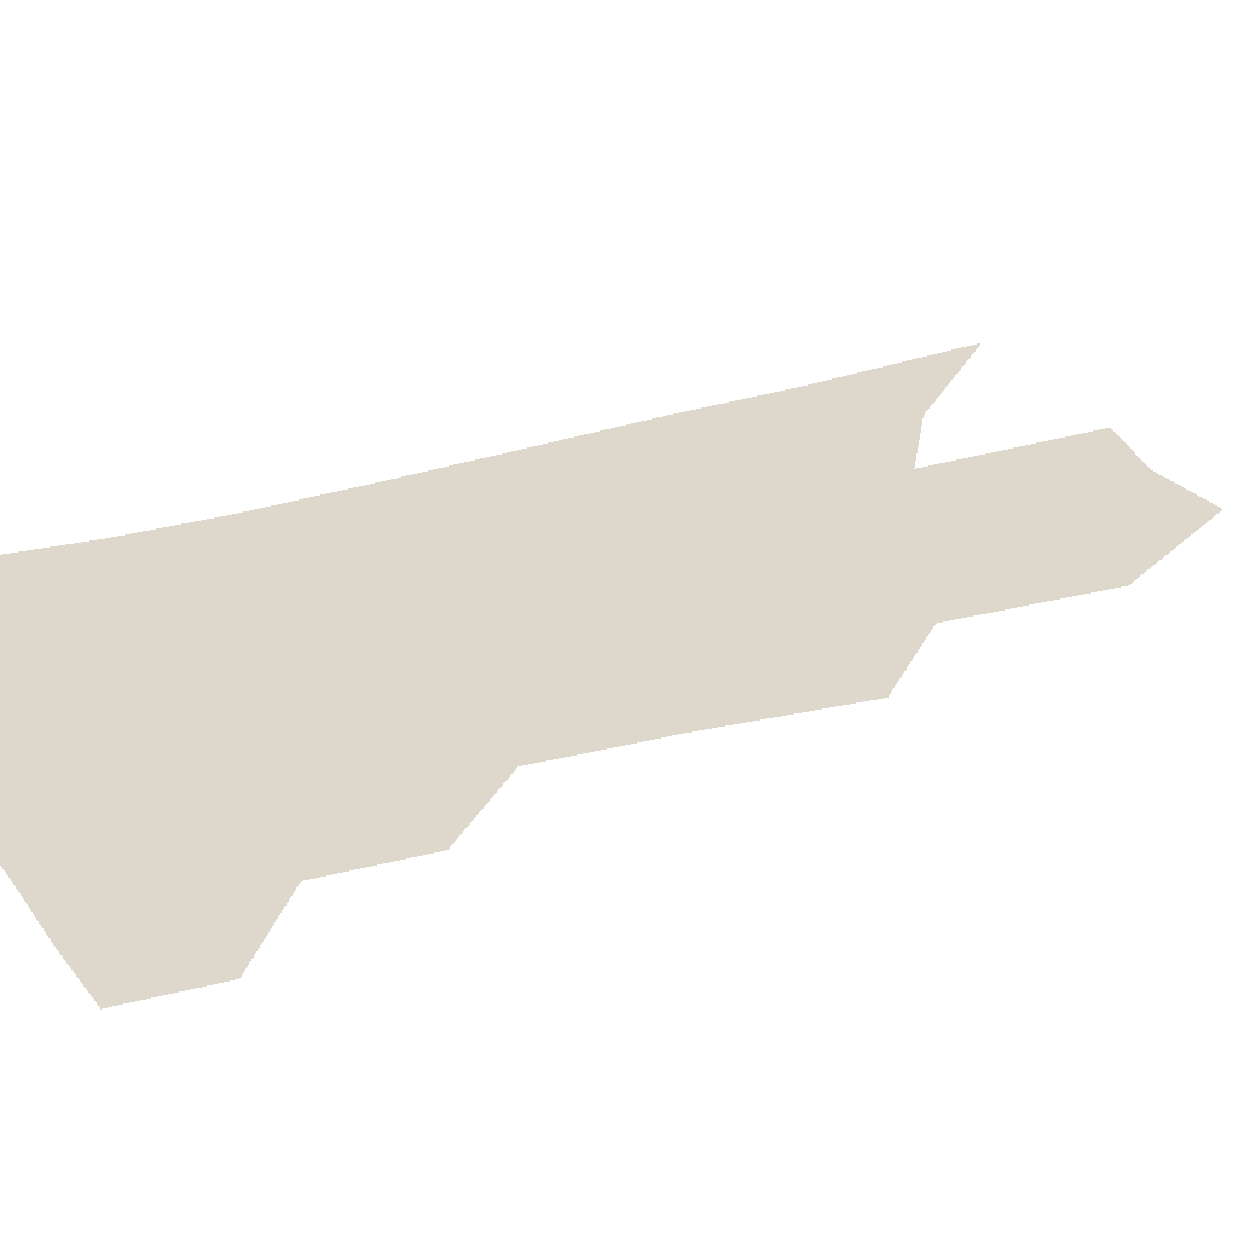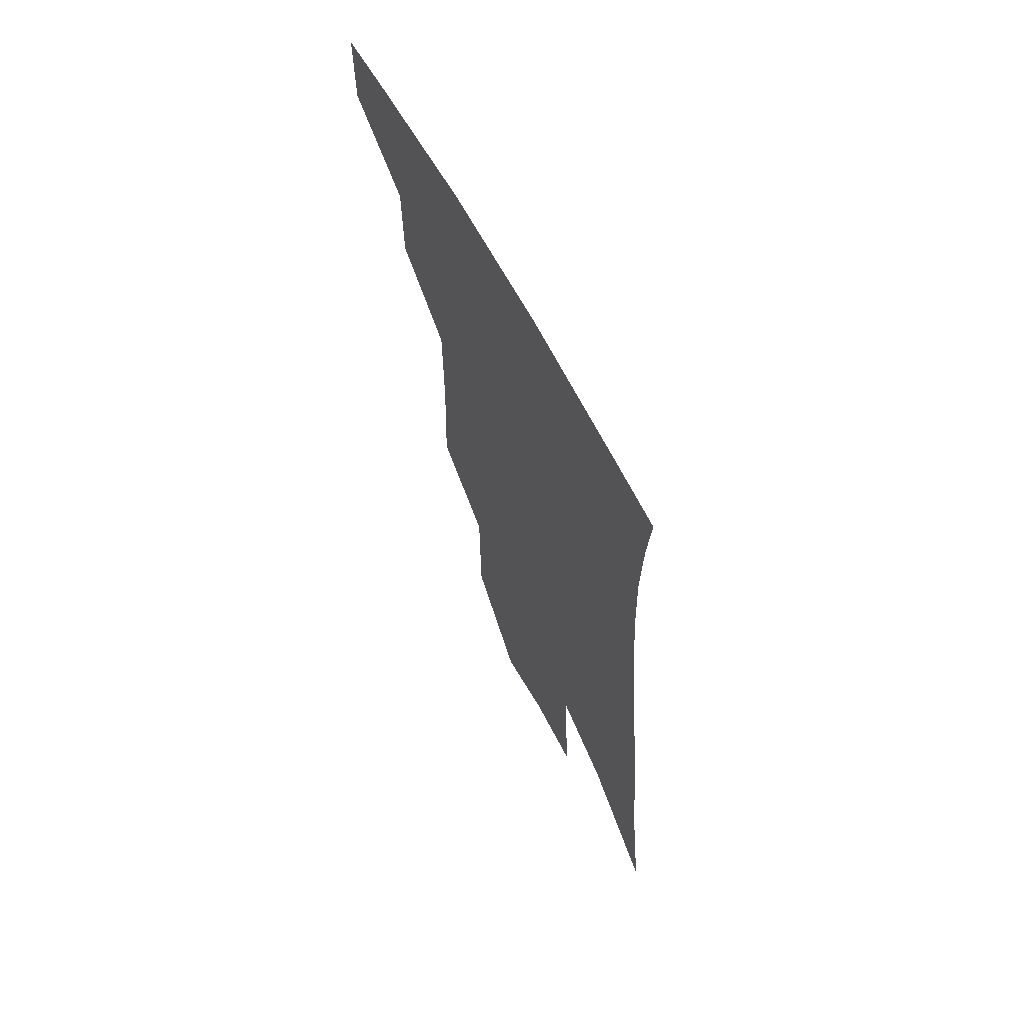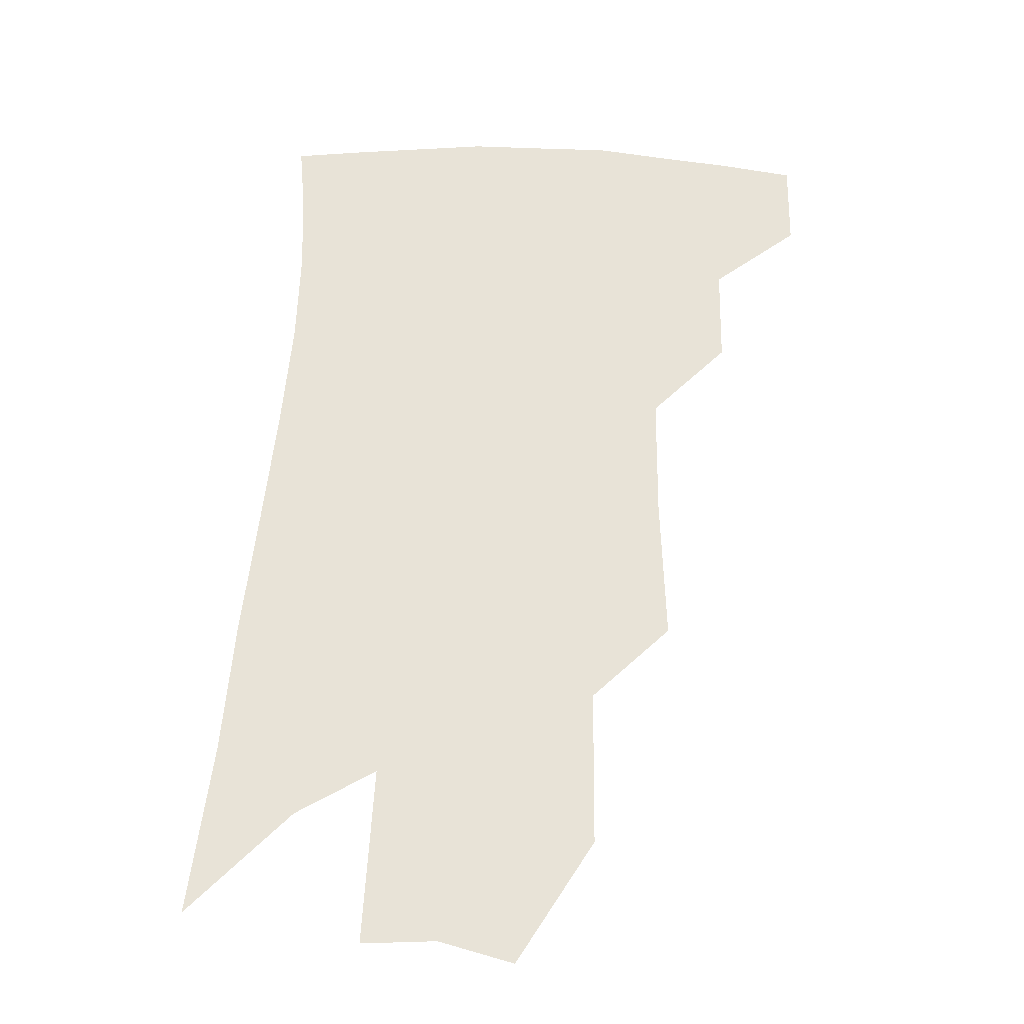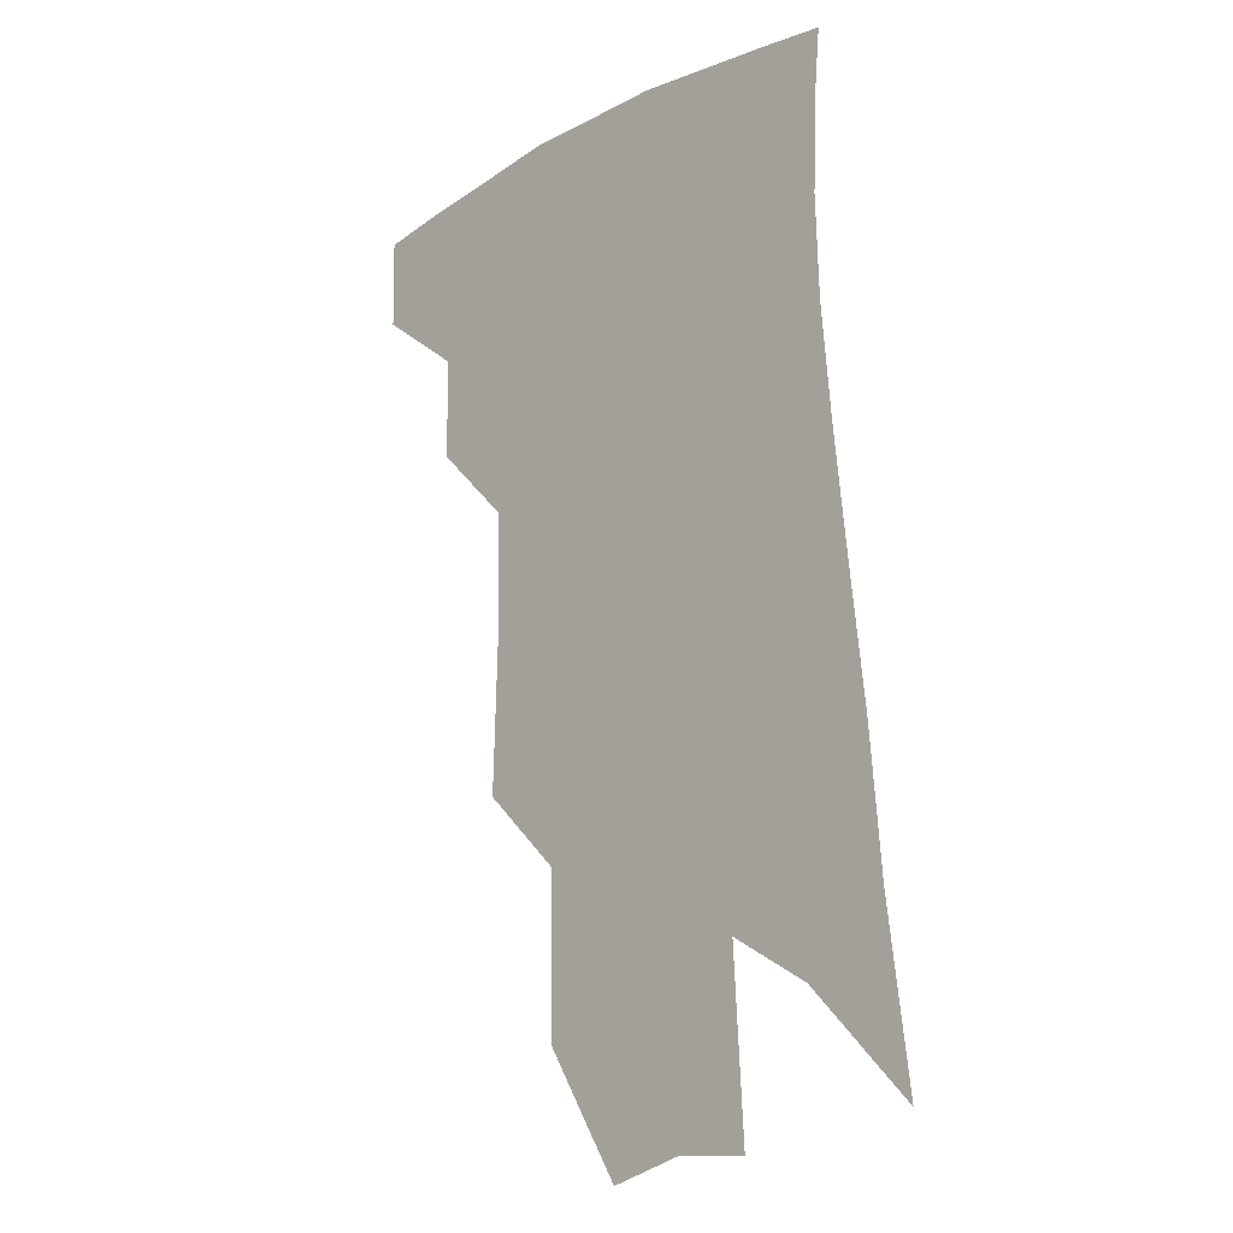
<metadata>
{"format":"obj","ext":"obj","renderer":"f3d","projection":"perspective","resolution":1024,"background":"white","views":[{"elev":31.5,"azim":-109.5,"up":"+Z"},{"elev":66.8,"azim":62.2,"up":"+Y"},{"elev":-28.9,"azim":-179.0,"up":"+Y"},{"elev":-14.0,"azim":45.3,"up":"+Y"}]}
</metadata>
<code>
v 482.9 375.8 0
v 482.7 402.6 0
v 509.9 326 0
v 509.5 356.8 0
v 509.1 384.7 0
v 504.8 407.2 0
v 532.4 219 0
v 534 264.8 0
v 533.7 303.3 0
v 535.5 341.1 0
v 534.3 366.6 0
v 531.2 388.6 0
v 527.5 411.1 0
v 557.5 147.2 0
v 557.1 196.2 0
v 558.1 245.6 0
v 556.7 280.2 0
v 556.8 316.6 0
v 556.6 345.6 0
v 556.1 371 0
v 553.4 392 0
v 549.8 415.1 0
v 582 109.1 0
v 581.5 168.7 0
v 580.4 217.4 0
v 579 253.9 0
v 578 290.3 0
v 577.7 323.5 0
v 577.2 349 0
v 576.7 372.6 0
v 575.6 393.9 0
v 573.2 416.3 0
v 605.3 116.1 0
v 603.2 175 0
v 601.1 218.4 0
v 599.3 258.7 0
v 598 294.2 0
v 597.4 325.5 0
v 597.4 351.1 0
v 597.6 374.1 0
v 597.5 395 0
v 595.5 417.6 0
v 628.8 115.5 0
v 625.3 171 0
v 622 218 0
v 619.5 258.2 0
v 618 292.1 0
v 617.1 322.6 0
v 616.9 351.3 0
v 617.6 374.5 0
v 618.5 395.3 0
v 618.7 416.4 0
v 650.6 157.1 0
v 644.8 208.4 0
v 642.2 247.4 0
v 639.1 285 0
v 636.9 319 0
v 636.7 347.2 0
v 637.4 372.4 0
v 639.1 395 0
v 640.5 415.3 0
v 683.1 125.5 0
v 675.8 179.4 0
v 672 221.4 0
v 666.9 263 0
v 662.5 301.4 0
v 659.2 336.3 0
v 658 366.4 0
v 658.9 393.3 0
v 660.6 413.9 0
f 4 5 1
f 1 5 2
f 5 6 2
f 9 10 3
f 3 10 4
f 10 11 4
f 4 11 5
f 11 12 5
f 5 12 6
f 12 13 6
f 15 16 7
f 7 16 8
f 16 17 8
f 8 17 9
f 17 18 9
f 9 18 10
f 18 19 10
f 10 19 11
f 19 20 11
f 11 20 12
f 20 21 12
f 12 21 13
f 21 22 13
f 23 24 14
f 14 24 15
f 24 25 15
f 15 25 16
f 25 26 16
f 16 26 17
f 26 27 17
f 17 27 18
f 27 28 18
f 18 28 19
f 28 29 19
f 19 29 20
f 29 30 20
f 20 30 21
f 30 31 21
f 21 31 22
f 31 32 22
f 23 33 24
f 33 34 24
f 24 34 25
f 34 35 25
f 25 35 26
f 35 36 26
f 26 36 27
f 36 37 27
f 27 37 28
f 37 38 28
f 28 38 29
f 38 39 29
f 29 39 30
f 39 40 30
f 30 40 31
f 40 41 31
f 31 41 32
f 41 42 32
f 33 43 34
f 43 44 34
f 34 44 35
f 44 45 35
f 35 45 36
f 45 46 36
f 36 46 37
f 46 47 37
f 37 47 38
f 47 48 38
f 38 48 39
f 48 49 39
f 39 49 40
f 49 50 40
f 40 50 41
f 50 51 41
f 41 51 42
f 51 52 42
f 44 53 45
f 53 54 45
f 45 54 46
f 54 55 46
f 46 55 47
f 55 56 47
f 47 56 48
f 56 57 48
f 48 57 49
f 57 58 49
f 49 58 50
f 58 59 50
f 50 59 51
f 59 60 51
f 51 60 52
f 60 61 52
f 53 62 54
f 62 63 54
f 54 63 55
f 63 64 55
f 55 64 56
f 64 65 56
f 56 65 57
f 65 66 57
f 57 66 58
f 66 67 58
f 58 67 59
f 67 68 59
f 59 68 60
f 68 69 60
f 60 69 61
f 69 70 61

</code>
